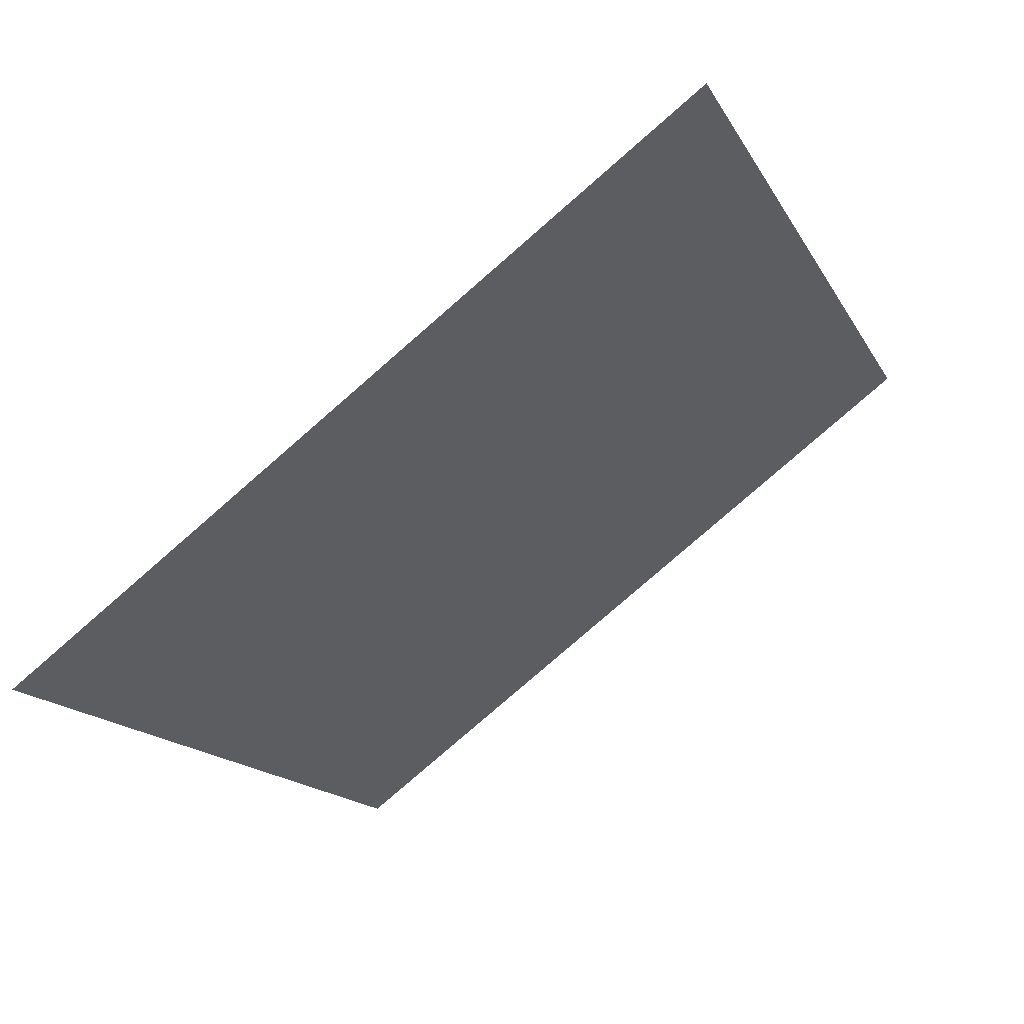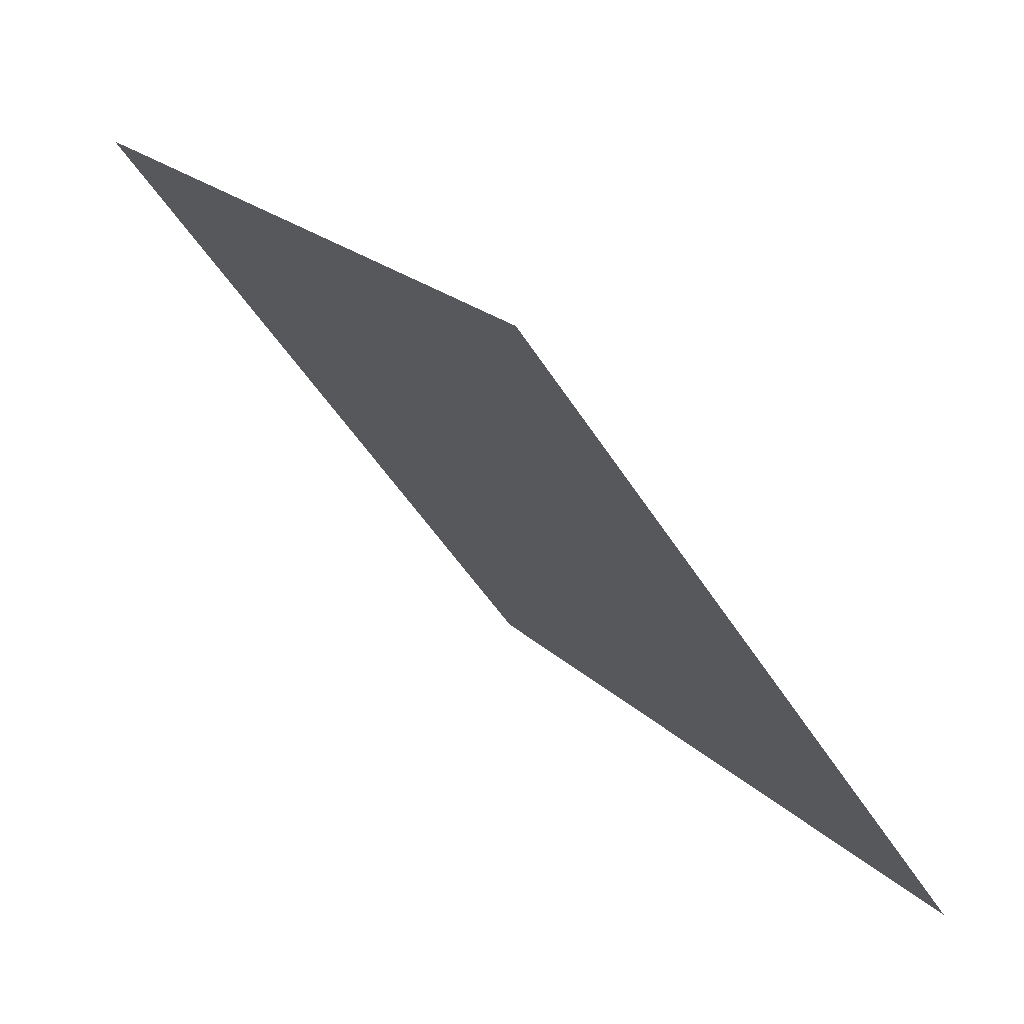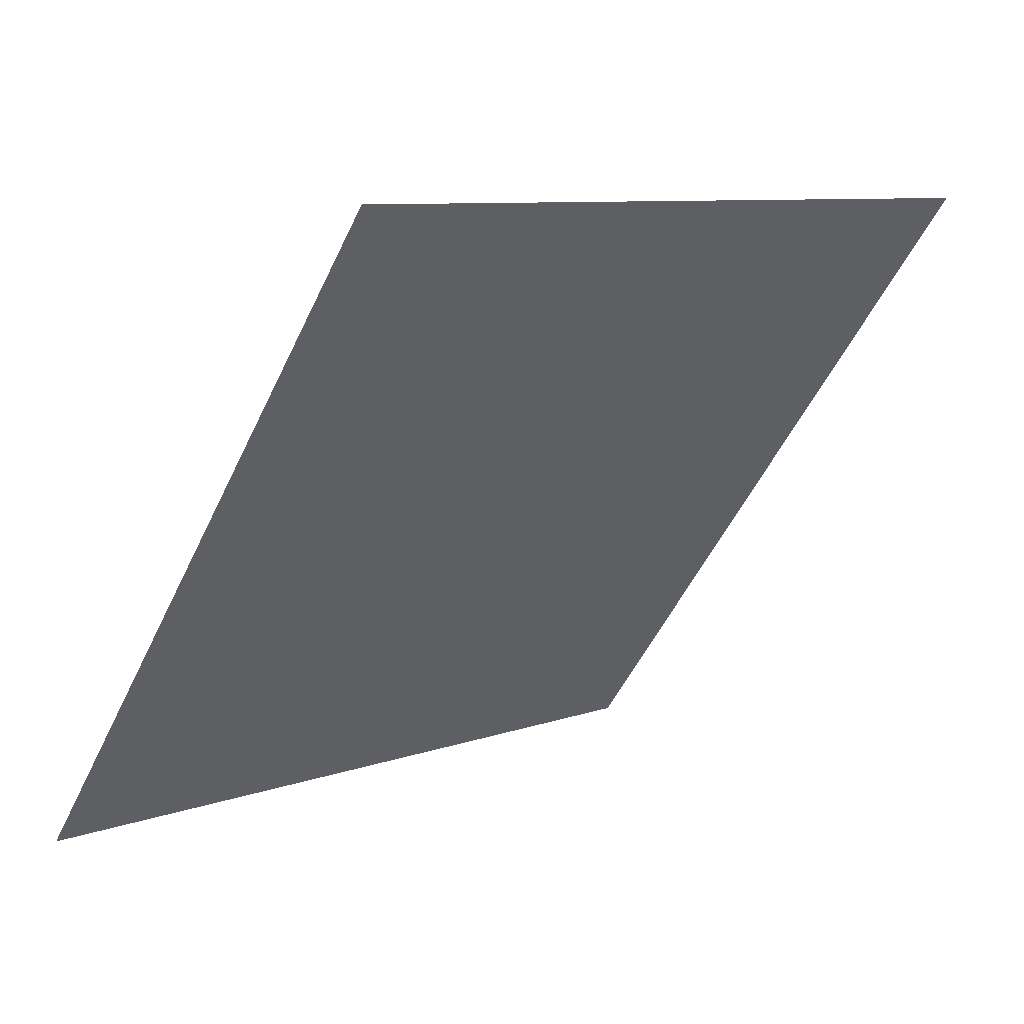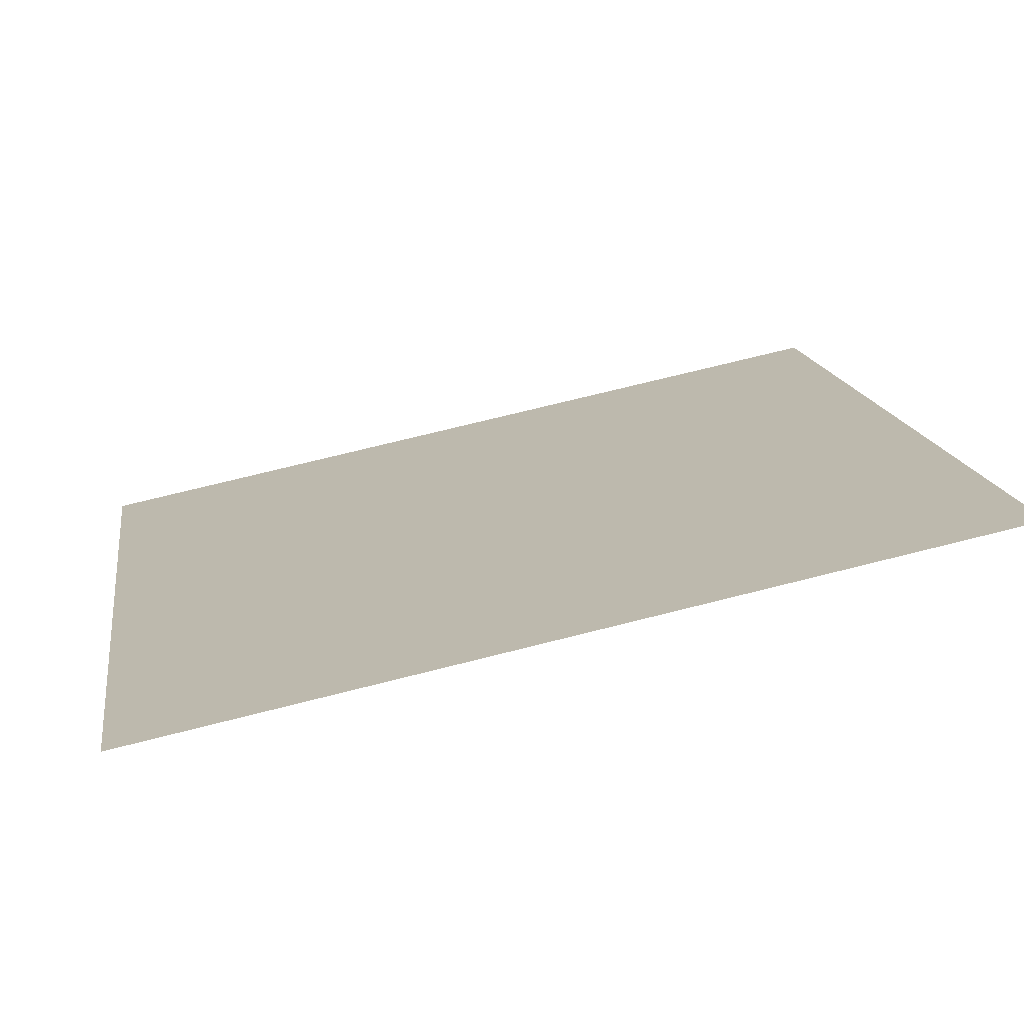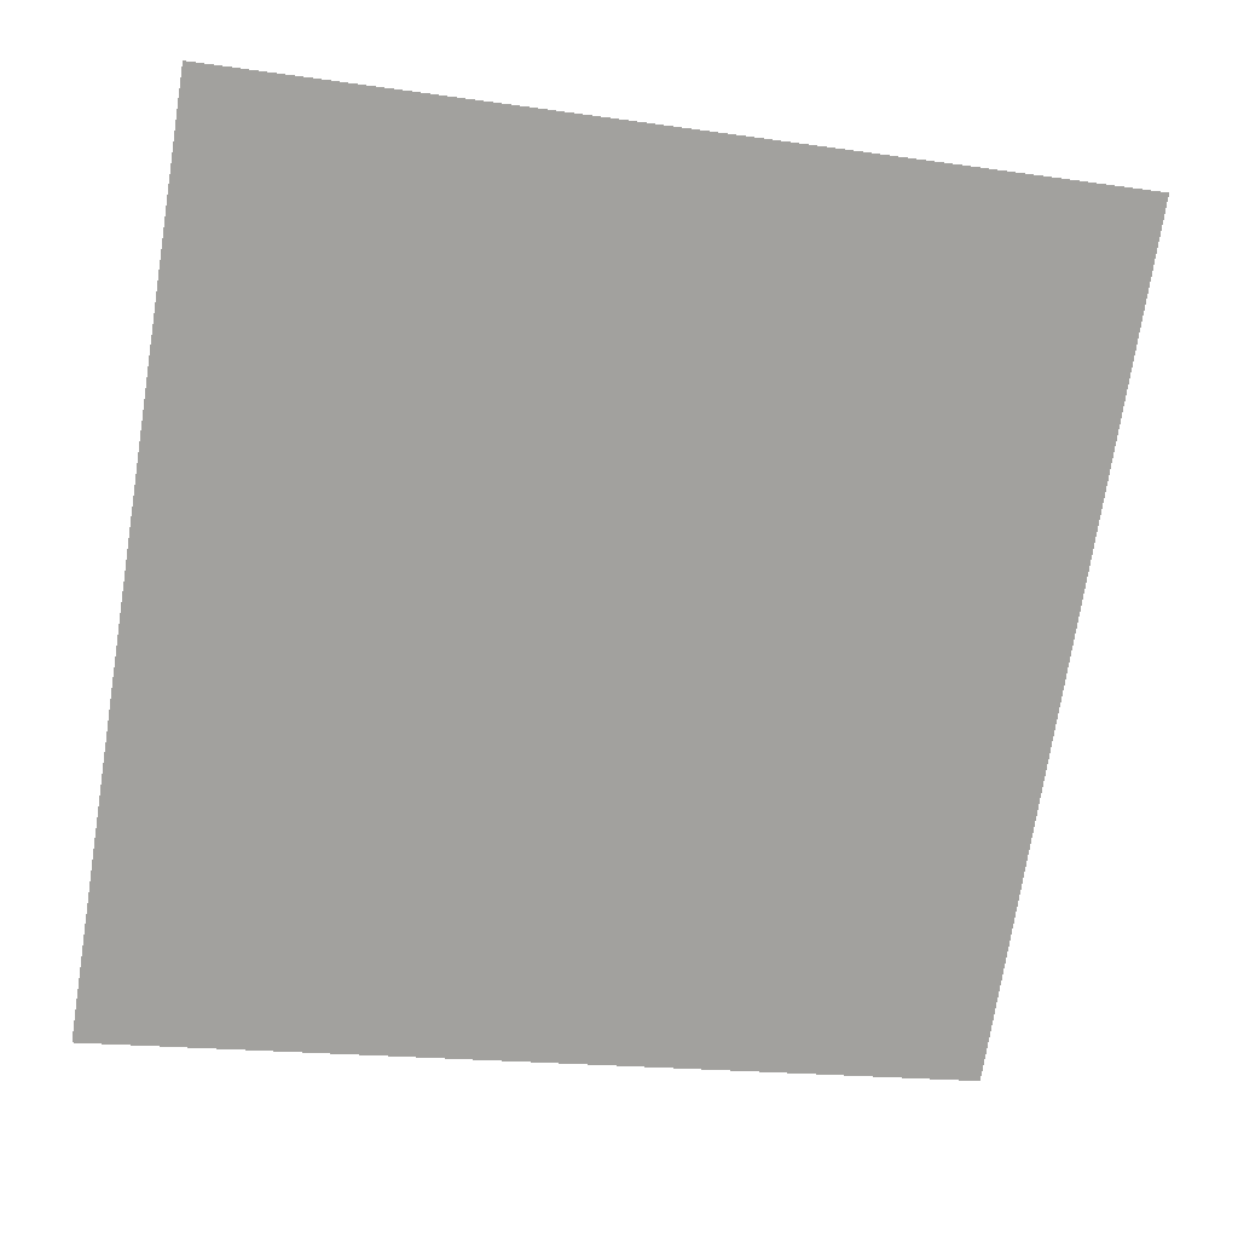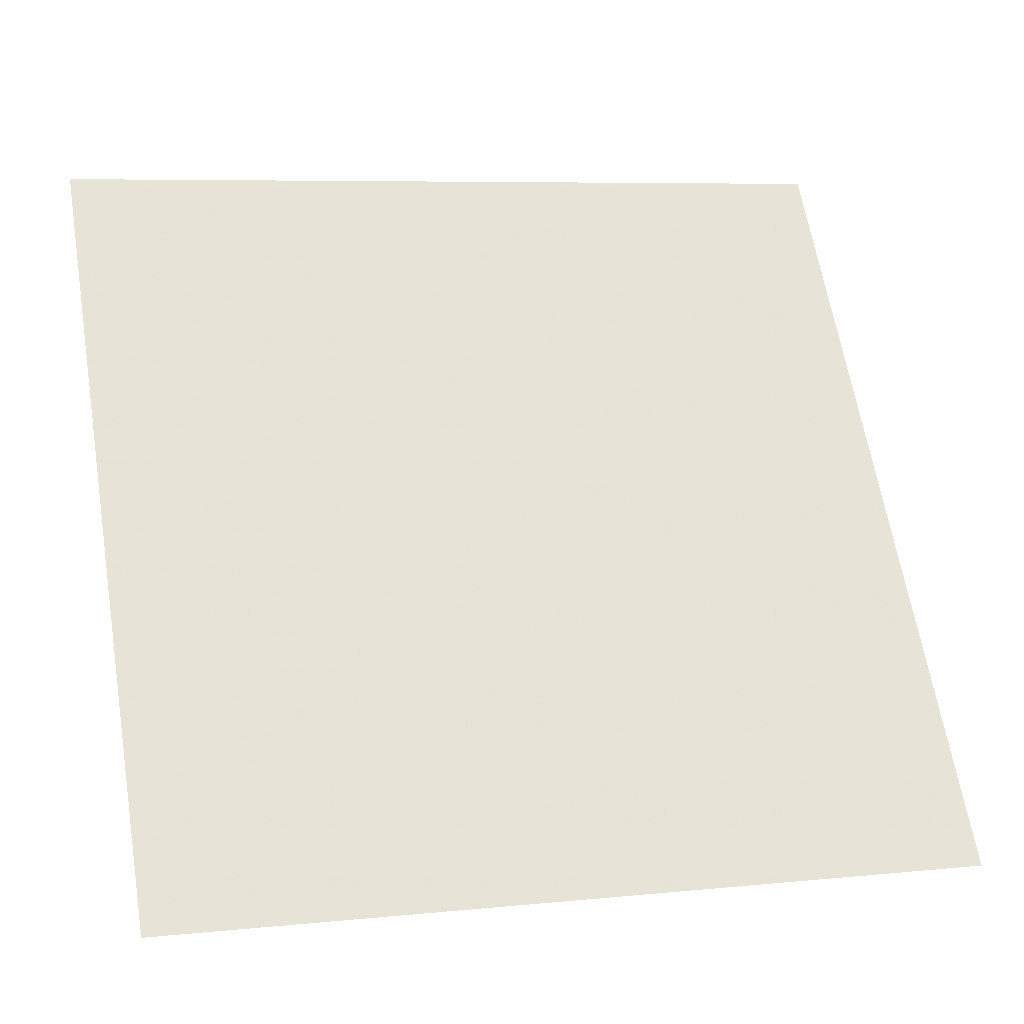
<metadata>
{"format":"obj","ext":"obj","renderer":"f3d","projection":"perspective","resolution":1024,"background":"white","views":[{"elev":-14.3,"azim":-69.2,"up":"+Y"},{"elev":-48.3,"azim":-60.9,"up":"+Z"},{"elev":-51.1,"azim":-114.4,"up":"+Y"},{"elev":68.6,"azim":164.4,"up":"+Z"},{"elev":-19.9,"azim":163.1,"up":"+Z"},{"elev":8.9,"azim":-17.6,"up":"+Z"}]}
</metadata>
<code>
v 0.04905 0.6668 0.349
v 0.04249 0.667 0.349
v 0.04261 0.6709 0.3543
v 0.04917 0.6707 0.3542
f 4 3 2 1

</code>
